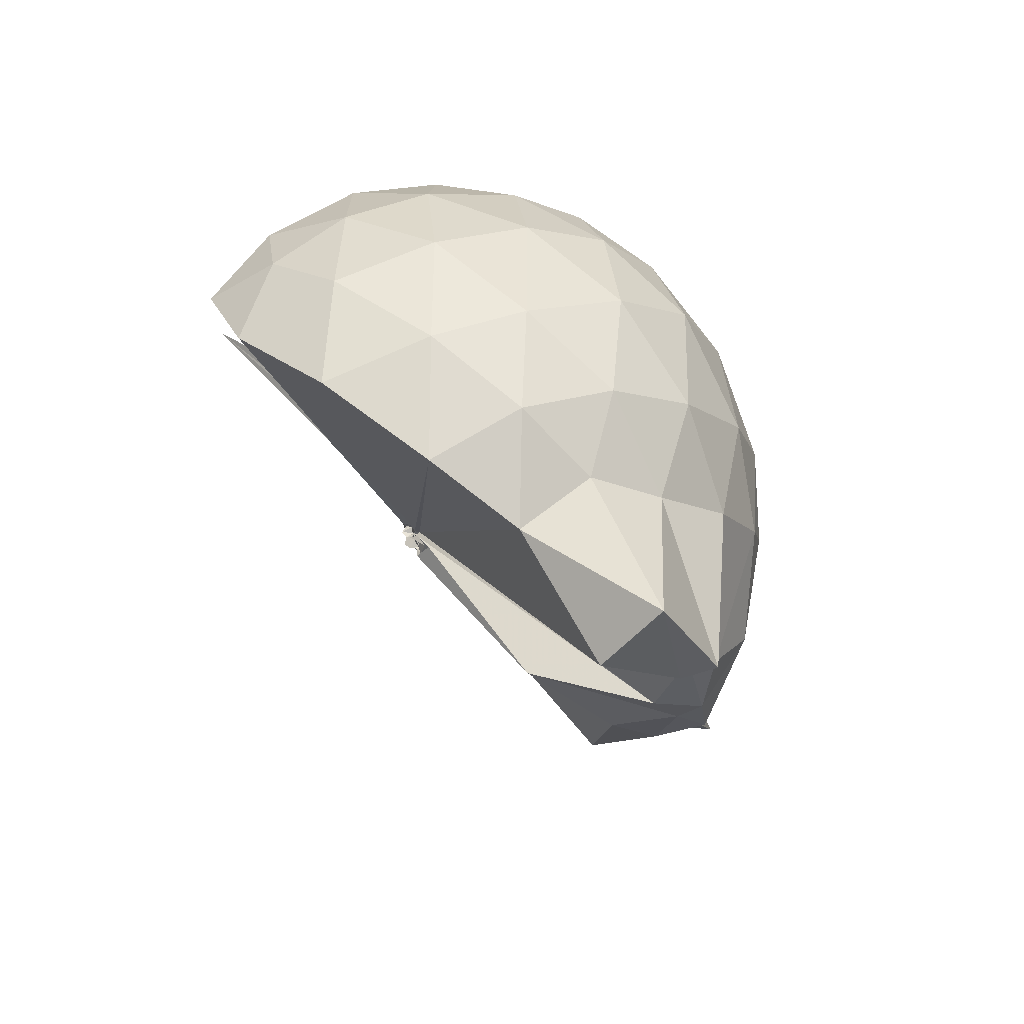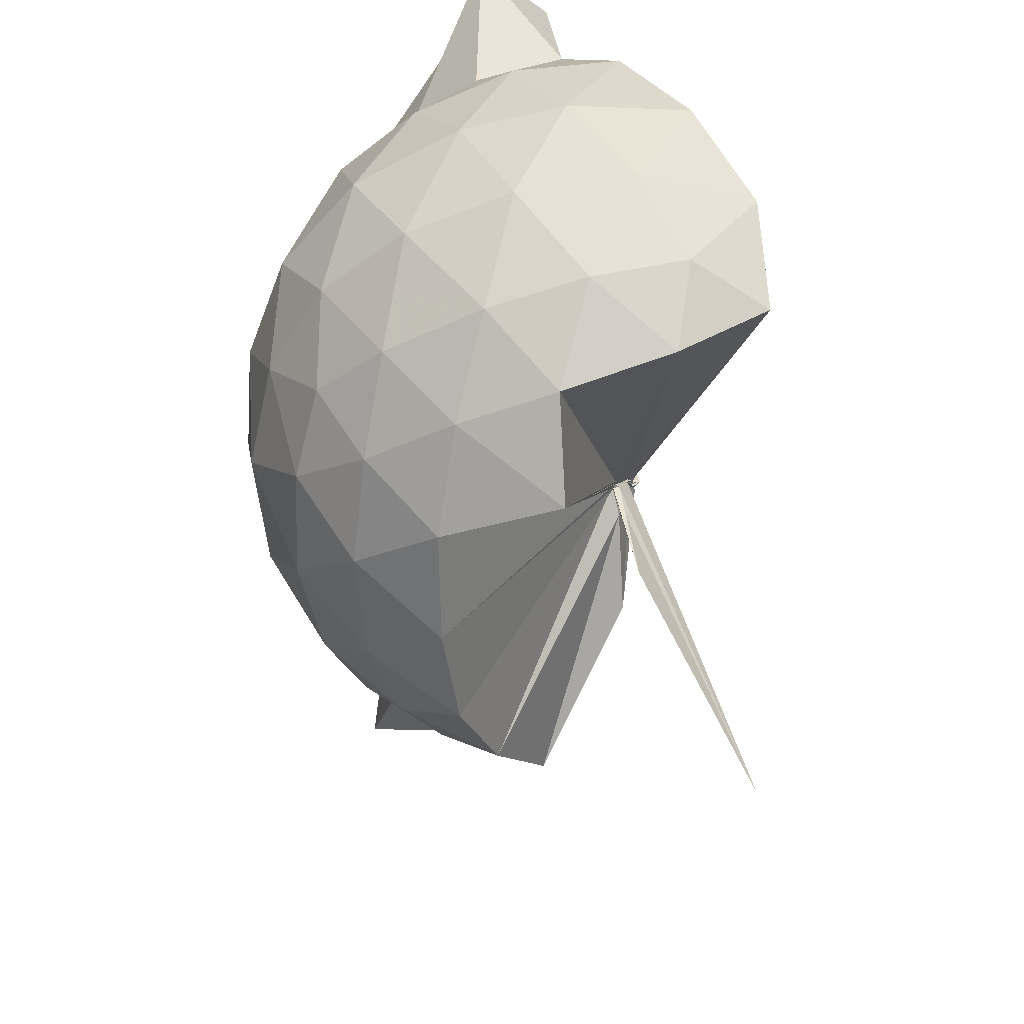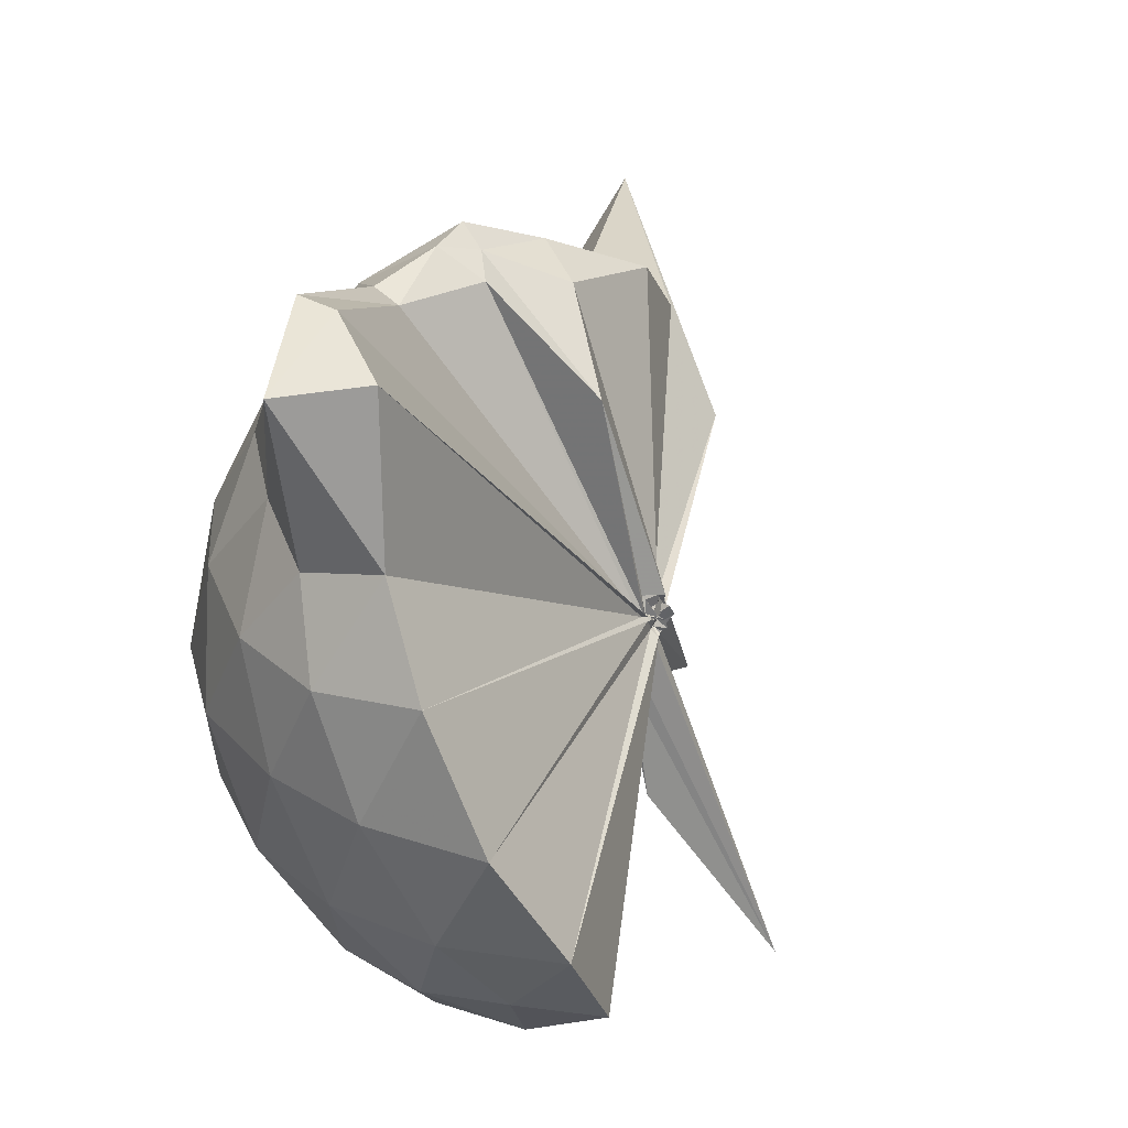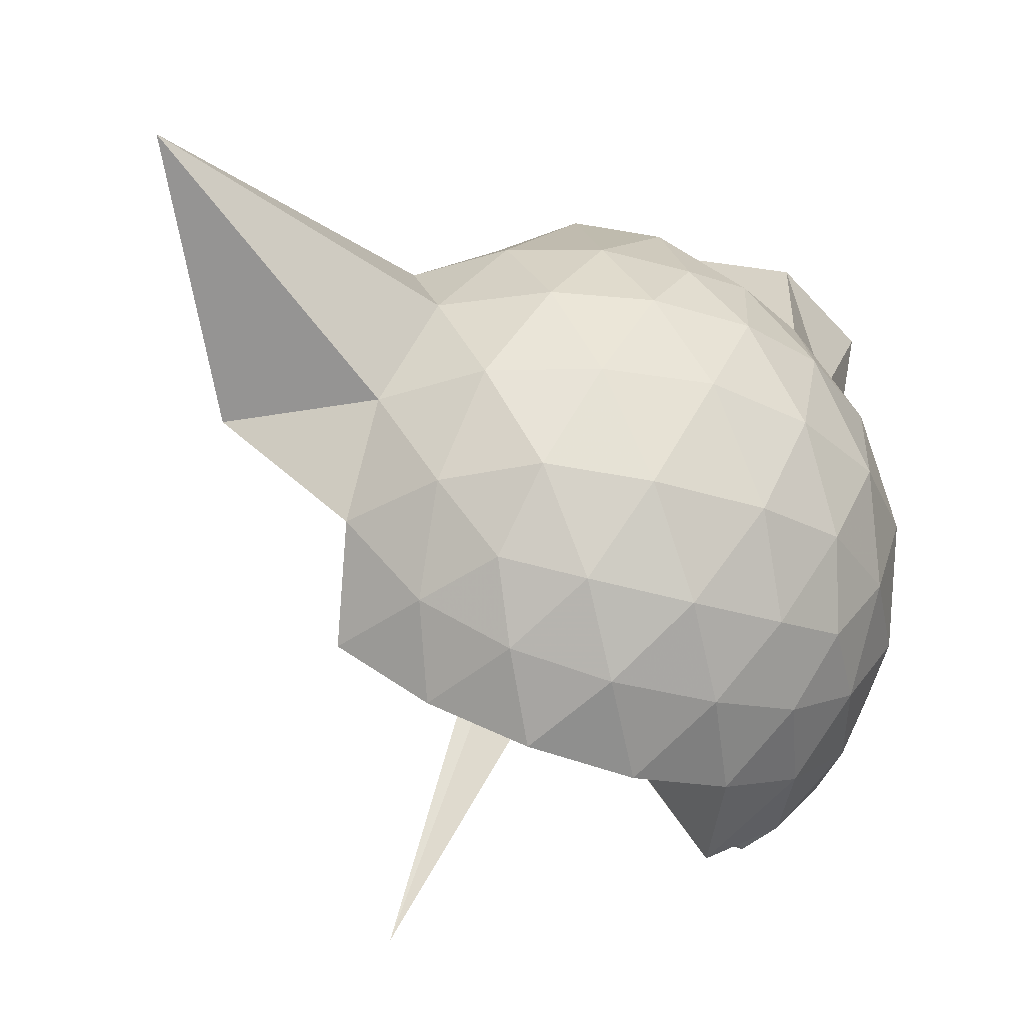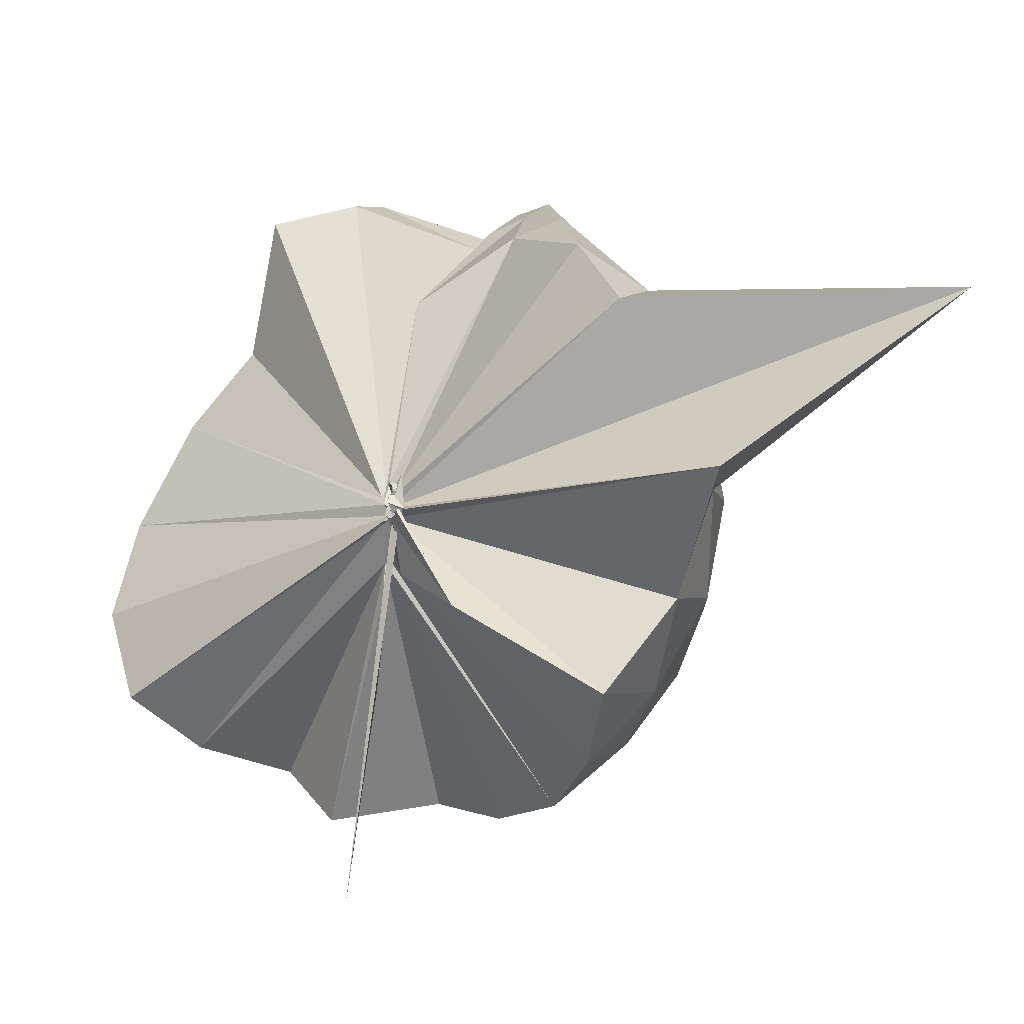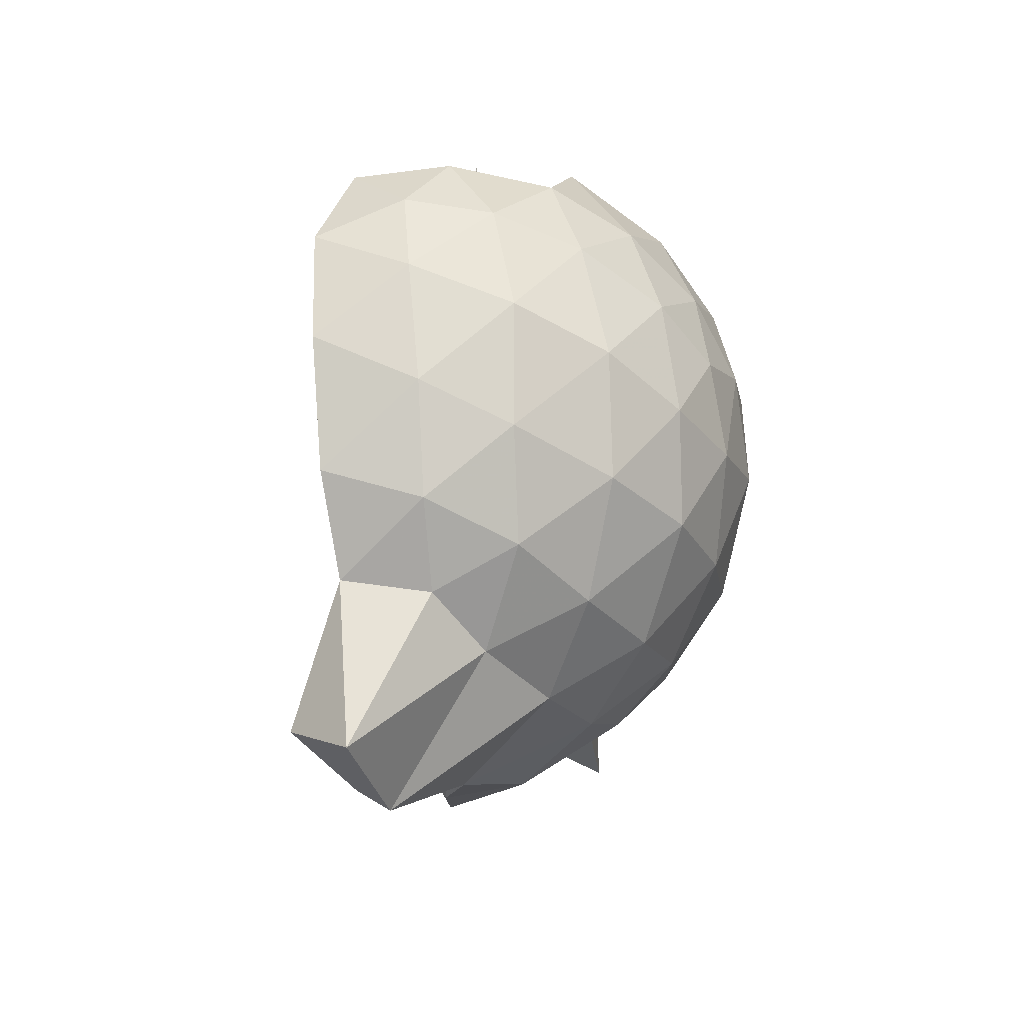
<metadata>
{"format":"obj","ext":"obj","renderer":"f3d","projection":"perspective","resolution":1024,"background":"white","views":[{"elev":61.8,"azim":-23.6,"up":"+Y"},{"elev":-52.4,"azim":-174.8,"up":"+Z"},{"elev":30.5,"azim":-148.0,"up":"+Z"},{"elev":-34.3,"azim":67.0,"up":"+Z"},{"elev":-6.8,"azim":-34.9,"up":"+Z"},{"elev":76.6,"azim":23.8,"up":"+Y"}]}
</metadata>
<code>
v -0.03859 -0.3929 0.8827
v -0.01968 -0.3681 0.6929
v 0.8847 -0.2507 1.388
v 0.8139 -0.03258 1.451
v 0.681 0.2053 1.466
v 0.4806 0.4192 1.448
v 0.2939 0.5544 1.379
v 0.0543 0.5618 1.451
v -0.0329 -0.3919 0.8759
v -0.03625 -0.4127 0.8705
v -0.05632 -0.4259 0.8566
v -0.03954 -0.447 0.8518
v -0.05002 -0.4498 0.8532
v -0.03454 -0.453 0.849
v -0.06904 -0.4666 0.8812
v -0.05592 -0.4741 0.8766
v -0.03624 -0.4784 0.9389
v -0.05163 -0.4146 0.8621
v 0.2877 -1.072 1.384
v 0.4905 -0.9399 1.452
v 0.6769 -0.7276 1.472
v 0.8135 -0.4896 1.445
v 0.9604 -0.1138 1.177
v 0.8658 0.151 1.201
v 0.6818 0.4083 1.203
v 0.4562 0.5818 1.17
v 0.1816 0.6808 1.175
v -0.1039 0.6639 1.215
v -0.04448 -0.4025 0.8615
v -0.04831 -0.4313 0.8519
v -0.04175 -0.4533 0.8403
v -0.06887 -0.4521 0.8456
v -0.06137 -0.4572 0.8386
v -0.0548 -0.4662 0.8358
v -0.07935 -0.4768 0.8561
v -0.04198 -0.5043 0.8395
v -0.04686 -0.4775 0.8518
v -0.03644 -0.4196 0.8494
v 0.8737 -1.815 1.356
v 0.6851 -0.9373 1.195
v 0.8668 -0.6751 1.19
v 0.9612 -0.4067 1.175
v 0.9652 0.04249 0.8831
v 0.834 0.3199 0.8793
v 0.613 0.5382 0.8864
v 0.3197 0.6712 0.8919
v 0.03931 0.7169 0.8905
v -0.2785 0.6763 0.886
v -0.04157 -0.4231 0.8271
v -0.03626 -0.4417 0.8241
v -0.07384 -0.4513 0.824
v -0.02085 -0.46 0.8238
v -0.03799 -0.4672 0.8291
v -0.06114 -0.47 0.8292
v -0.03817 -0.4902 0.8369
v -0.0379 -0.4912 0.8359
v -0.04319 -0.4818 0.8391
v 0.3373 -1.431 0.886
v 0.6085 -1.075 0.881
v 0.8311 -0.8553 0.8889
v 0.9649 -0.5721 0.8848
v 1.018 -0.2667 0.8878
v 0.8685 0.1714 0.5985
v 0.6999 0.4031 0.5959
v 0.464 0.5672 0.5701
v 0.1798 0.6601 0.5734
v -0.1269 0.6728 0.591
v -0.4205 0.5664 0.5918
v -0.06393 -0.425 0.8092
v -0.05622 -0.4492 0.8121
v -0.05979 -0.4543 0.8159
v -0.03848 -0.4639 0.8178
v -0.06058 -0.468 0.8183
v -0.03156 -0.4806 0.8296
v -0.04278 -0.495 0.8458
v -0.0525 -0.4918 0.8405
v -0.02753 -0.4206 0.821
v 0.457 -1.101 0.5693
v 0.6994 -0.9339 0.5942
v 0.8767 -0.7081 0.5964
v 0.9542 -0.4254 0.5657
v 0.9563 -0.1008 0.5648
v 0.721 0.2393 0.3854
v 0.5327 0.3802 0.3266
v 0.2671 0.4999 0.3006
v 0.005427 0.5549 0.3206
v -0.2419 0.5444 0.3815
v -0.4284 0.4114 0.3333
v -0.0431 -0.443 0.8185
v -0.06069 -0.4458 0.8169
v -0.03378 -0.4479 0.8126
v -0.0406 -0.4314 0.7967
v -0.04293 -0.4737 0.8231
v -0.03848 -0.4816 0.8183
v -0.06157 -0.4891 0.8364
v -0.004086 -0.6901 0.5567
v 0.2506 -1.041 0.307
v 0.5264 -0.9123 0.326
v 0.7201 -0.7693 0.3828
v 0.8038 -0.5519 0.3204
v 0.8381 -0.2628 0.2966
v 0.8009 0.01734 0.3256
v 0.6928 -0.2428 1.672
v 0.542 -0.09884 1.756
v 0.4159 0.3553 1.944
v 0.2728 0.6679 1.862
v 0.09829 0.5022 1.871
v -0.04737 -0.3967 0.8785
v -0.05152 -0.4194 0.8678
v -0.06115 -0.429 0.8631
v -0.0414 -0.4477 0.8608
v -0.03293 -0.474 0.8817
v -0.05098 -0.4703 0.8907
v -0.03575 -0.4635 0.9117
v 0.268 -0.9077 1.562
v 0.4084 -0.6422 1.708
v 0.5115 -0.4306 1.807
v 0.4945 -0.293 1.798
v 0.4696 -0.09669 1.725
v 0.3105 0.3517 1.931
v -0.031 -0.3919 0.8842
v -0.0278 -0.4055 0.8783
v -0.03369 -0.4085 0.9182
v -0.04985 -0.4483 0.9187
v -0.06195 -0.4575 0.9177
v 0.2838 -0.5735 1.644
v 0.4411 -0.4055 1.758
v 0.3755 -0.3238 1.721
v -0.02749 -0.3796 0.8889
v -0.04339 -0.3913 0.8849
v -0.0258 -0.402 0.9308
v 0.07912 -0.376 1.459
v 0.6014 0.1527 0.1928
v 0.3575 0.2838 0.128
v 0.09627 0.3662 0.1156
v -0.1939 0.4071 0.1881
v -0.0528 -0.4145 0.811
v -0.04373 -0.4402 0.8197
v -0.02527 -0.417 0.7782
v -0.04188 -0.4339 0.7962
v -0.03071 -0.4606 0.8147
v -0.04762 -0.4536 0.8043
v -0.01319 -0.4418 0.6614
v 0.3571 -0.8192 0.1246
v 0.6024 -0.6857 0.1889
v 0.6577 -0.4208 0.1191
v 0.6581 -0.1159 0.1261
v 0.4256 0.02683 0.01684
v 0.1042 0.1263 -0.03238
v -0.01097 -0.3542 0.6993
v -0.004129 -0.3732 0.7045
v -0.01435 -0.3879 0.7372
v -0.3173 -0.6594 -0.2461
v -0.01437 -0.4021 0.7502
v -1.547e-05 -0.3701 0.7017
v 0.4325 -0.5624 0.01061
v 0.4466 -0.263 -0.0269
v -0.008385 -0.3534 0.687
v -0.001502 -0.3647 0.6857
v -0.007599 -0.3784 0.6821
v -0.05851 -0.3926 0.3396
v -0.003137 -0.3648 0.682
f 3 23 4
f 4 23 24
f 4 24 5
f 5 24 25
f 5 25 6
f 6 25 26
f 6 26 7
f 7 26 27
f 7 27 8
f 8 27 28
f 8 28 9
f 9 28 29
f 9 29 10
f 10 29 30
f 10 30 11
f 11 30 31
f 11 31 12
f 12 31 32
f 12 32 13
f 13 32 33
f 13 33 14
f 14 33 34
f 14 34 15
f 15 34 35
f 15 35 16
f 16 35 36
f 16 36 17
f 17 36 37
f 17 37 18
f 18 37 38
f 18 38 19
f 19 38 39
f 19 39 20
f 20 39 40
f 20 40 21
f 21 40 41
f 21 41 22
f 22 41 42
f 22 42 3
f 3 42 23
f 23 43 24
f 24 43 44
f 24 44 25
f 25 44 45
f 25 45 26
f 26 45 46
f 26 46 27
f 27 46 47
f 27 47 28
f 28 47 48
f 28 48 29
f 29 48 49
f 29 49 30
f 30 49 50
f 30 50 31
f 31 50 51
f 31 51 32
f 32 51 52
f 32 52 33
f 33 52 53
f 33 53 34
f 34 53 54
f 34 54 35
f 35 54 55
f 35 55 36
f 36 55 56
f 36 56 37
f 37 56 57
f 37 57 38
f 38 57 58
f 38 58 39
f 39 58 59
f 39 59 40
f 40 59 60
f 40 60 41
f 41 60 61
f 41 61 42
f 42 61 62
f 42 62 23
f 23 62 43
f 43 63 44
f 44 63 64
f 44 64 45
f 45 64 65
f 45 65 46
f 46 65 66
f 46 66 47
f 47 66 67
f 47 67 48
f 48 67 68
f 48 68 49
f 49 68 69
f 49 69 50
f 50 69 70
f 50 70 51
f 51 70 71
f 51 71 52
f 52 71 72
f 52 72 53
f 53 72 73
f 53 73 54
f 54 73 74
f 54 74 55
f 55 74 75
f 55 75 56
f 56 75 76
f 56 76 57
f 57 76 77
f 57 77 58
f 58 77 78
f 58 78 59
f 59 78 79
f 59 79 60
f 60 79 80
f 60 80 61
f 61 80 81
f 61 81 62
f 62 81 82
f 62 82 43
f 43 82 63
f 63 83 64
f 64 83 84
f 64 84 65
f 65 84 85
f 65 85 66
f 66 85 86
f 66 86 67
f 67 86 87
f 67 87 68
f 68 87 88
f 68 88 69
f 69 88 89
f 69 89 70
f 70 89 90
f 70 90 71
f 71 90 91
f 71 91 72
f 72 91 92
f 72 92 73
f 73 92 93
f 73 93 74
f 74 93 94
f 74 94 75
f 75 94 95
f 75 95 76
f 76 95 96
f 76 96 77
f 77 96 97
f 77 97 78
f 78 97 98
f 78 98 79
f 79 98 99
f 79 99 80
f 80 99 100
f 80 100 81
f 81 100 101
f 81 101 82
f 82 101 102
f 82 102 63
f 63 102 83
f 103 104 118
f 104 119 118
f 104 105 119
f 105 120 119
f 105 106 120
f 106 107 120
f 107 121 120
f 107 108 121
f 108 122 121
f 108 109 122
f 109 110 122
f 110 123 122
f 110 111 123
f 111 124 123
f 111 112 124
f 112 113 124
f 113 125 124
f 113 114 125
f 114 126 125
f 114 115 126
f 115 116 126
f 116 127 126
f 116 117 127
f 117 118 127
f 117 103 118
f 118 119 128
f 119 129 128
f 119 120 129
f 120 121 129
f 121 130 129
f 121 122 130
f 122 123 130
f 123 131 130
f 123 124 131
f 124 125 131
f 125 132 131
f 125 126 132
f 126 127 132
f 127 128 132
f 127 118 128
f 133 148 134
f 134 148 149
f 134 149 135
f 135 149 150
f 135 150 136
f 136 150 137
f 137 150 151
f 137 151 138
f 138 151 152
f 138 152 139
f 139 152 140
f 140 152 153
f 140 153 141
f 141 153 154
f 141 154 142
f 142 154 143
f 143 154 155
f 143 155 144
f 144 155 156
f 144 156 145
f 145 156 146
f 146 156 157
f 146 157 147
f 147 157 148
f 147 148 133
f 148 158 149
f 149 158 159
f 149 159 150
f 150 159 151
f 151 159 160
f 151 160 152
f 152 160 153
f 153 160 161
f 153 161 154
f 154 161 155
f 155 161 162
f 155 162 156
f 156 162 157
f 157 162 158
f 157 158 148
f 3 4 103
f 103 4 104
f 4 5 104
f 104 5 105
f 5 6 105
f 105 6 106
f 6 7 106
f 7 8 106
f 106 8 107
f 8 9 107
f 107 9 108
f 9 10 108
f 108 10 109
f 10 11 109
f 11 12 109
f 109 12 110
f 12 13 110
f 110 13 111
f 13 14 111
f 111 14 112
f 14 15 112
f 15 16 112
f 112 16 113
f 16 17 113
f 113 17 114
f 17 18 114
f 114 18 115
f 18 19 115
f 19 20 115
f 115 20 116
f 20 21 116
f 116 21 117
f 21 22 117
f 117 22 103
f 22 3 103
f 83 133 84
f 84 133 134
f 84 134 85
f 85 134 135
f 85 135 86
f 86 135 136
f 86 136 87
f 87 136 88
f 88 136 137
f 88 137 89
f 89 137 138
f 89 138 90
f 90 138 139
f 90 139 91
f 91 139 92
f 92 139 140
f 92 140 93
f 93 140 141
f 93 141 94
f 94 141 142
f 94 142 95
f 95 142 96
f 96 142 143
f 96 143 97
f 97 143 144
f 97 144 98
f 98 144 145
f 98 145 99
f 99 145 100
f 100 145 146
f 100 146 101
f 101 146 147
f 101 147 102
f 102 147 133
f 102 133 83
f 128 129 1
f 129 130 1
f 130 131 1
f 131 132 1
f 132 128 1
f 159 158 2
f 160 159 2
f 161 160 2
f 162 161 2
f 158 162 2

</code>
